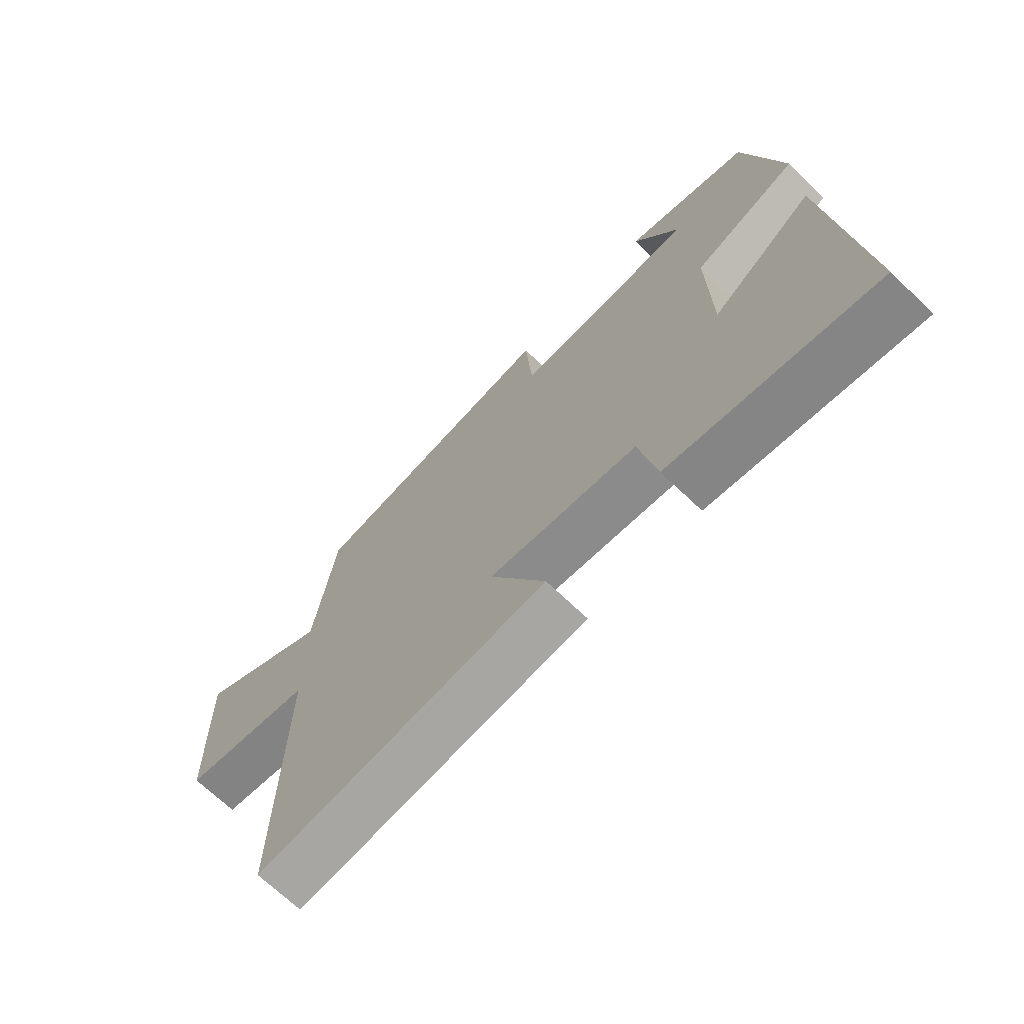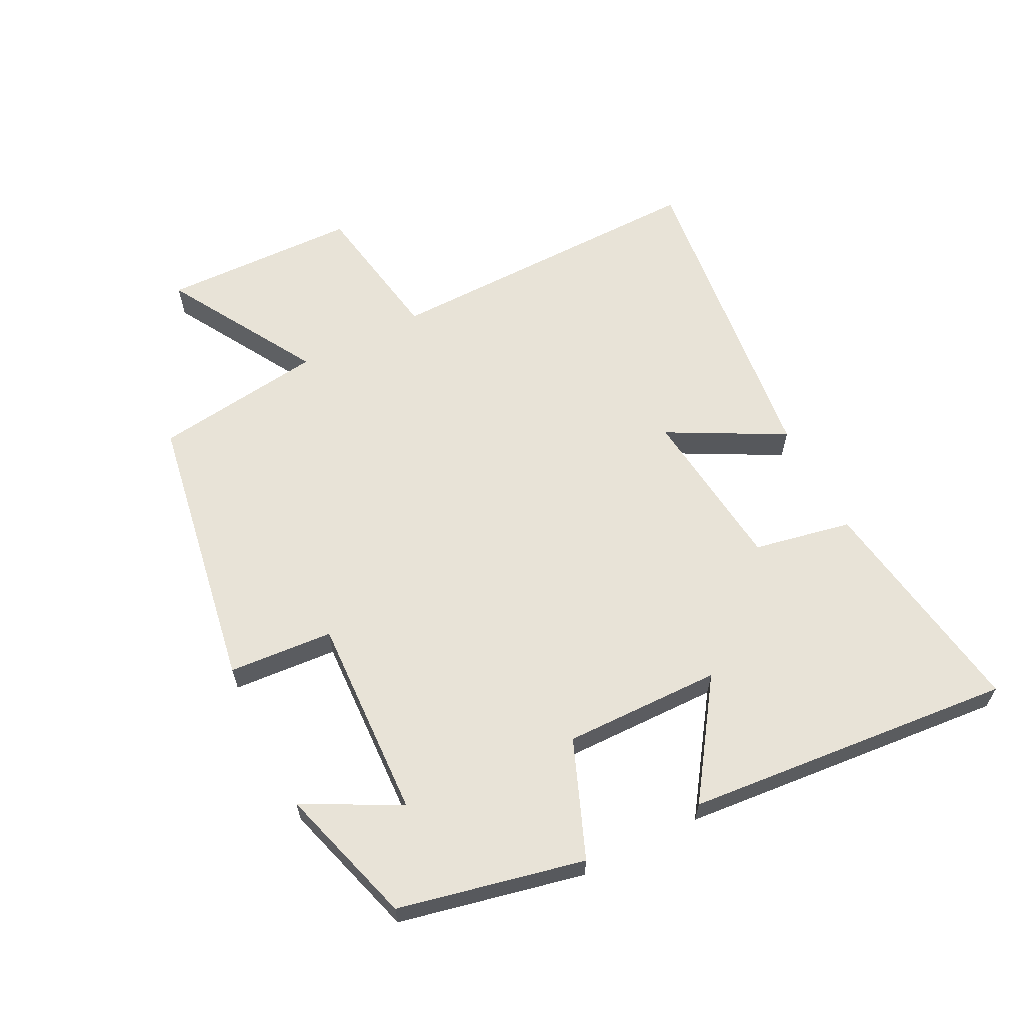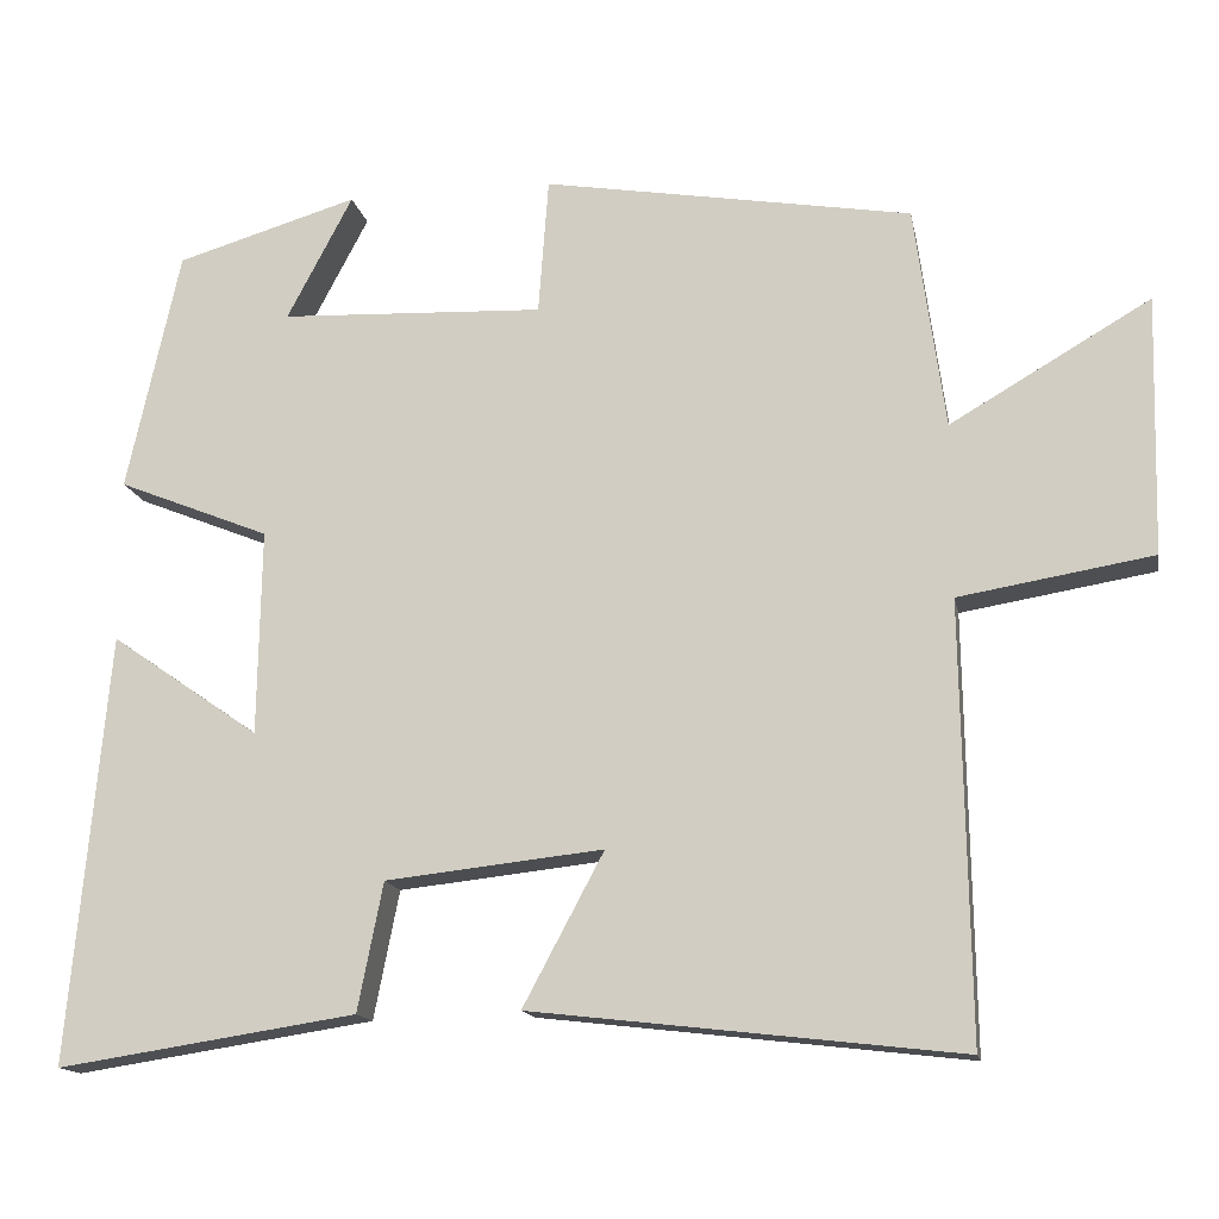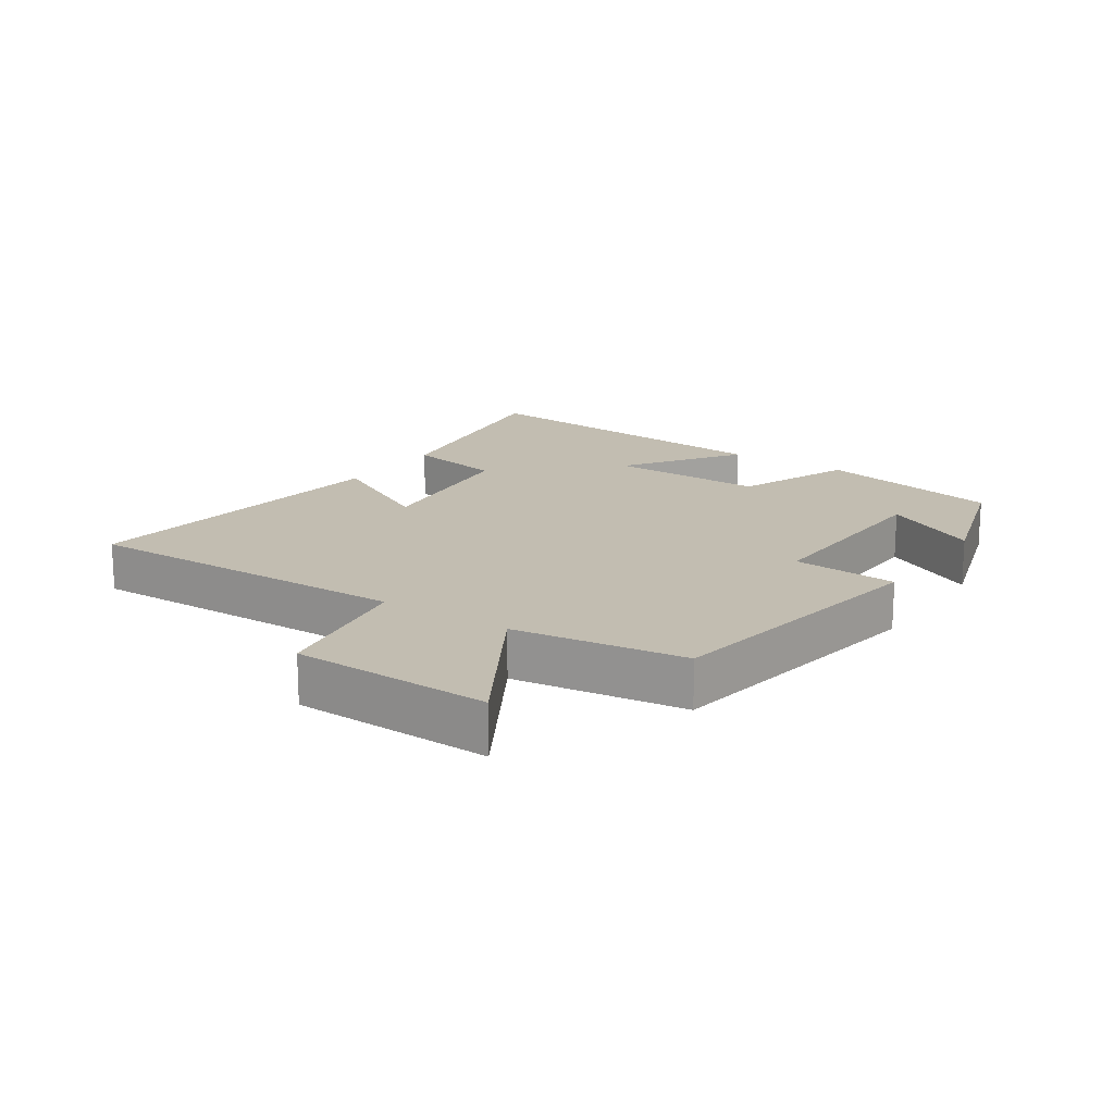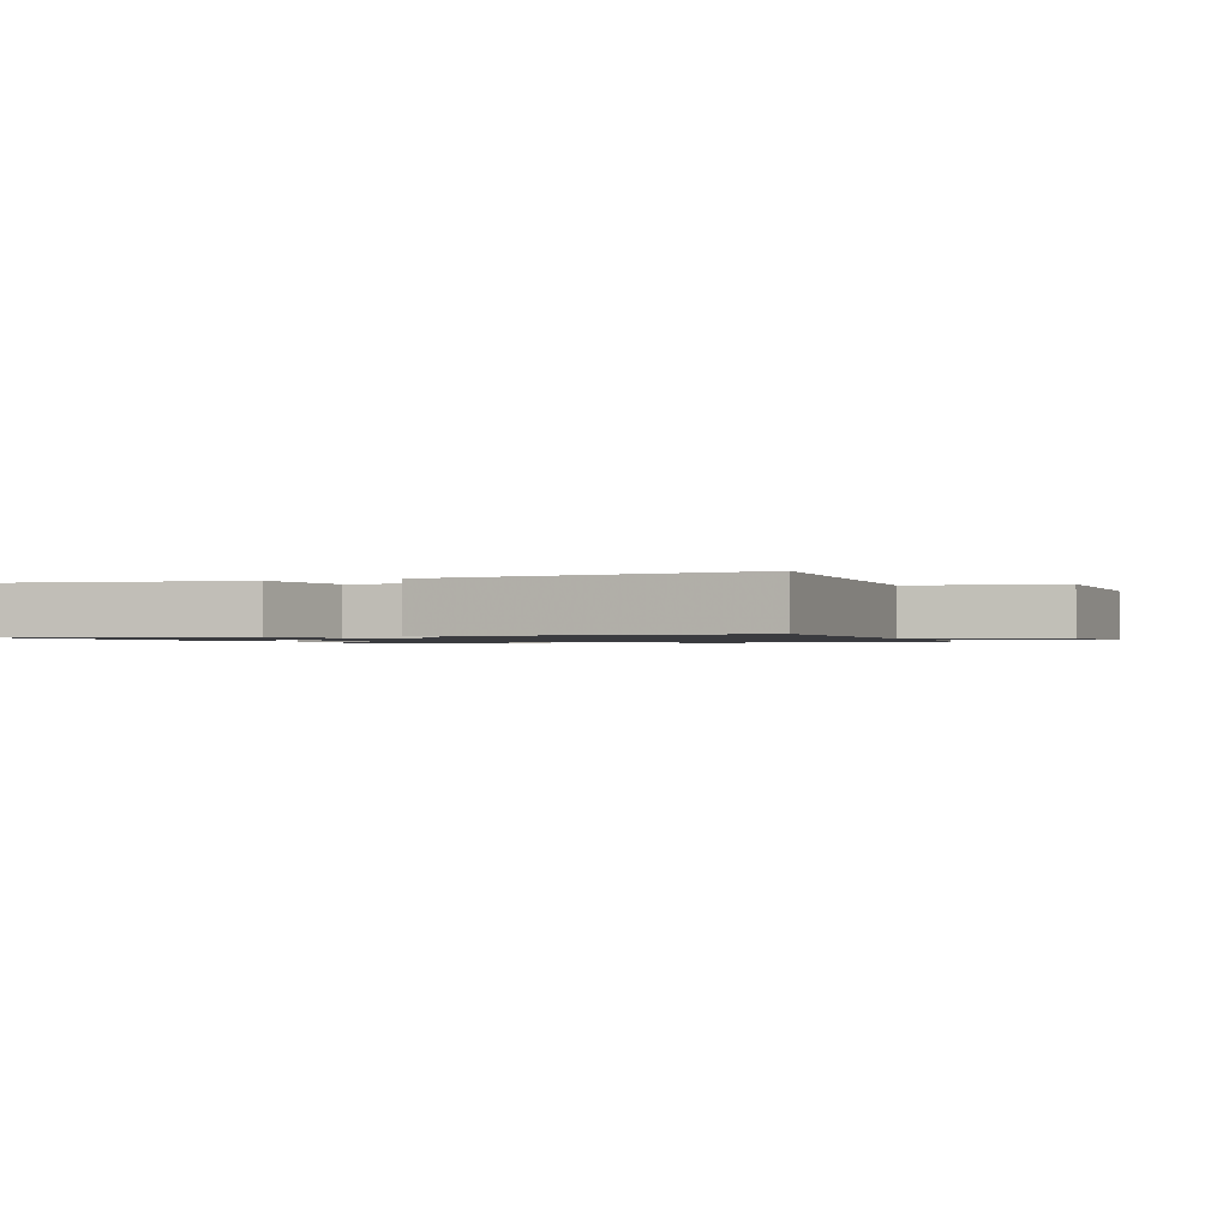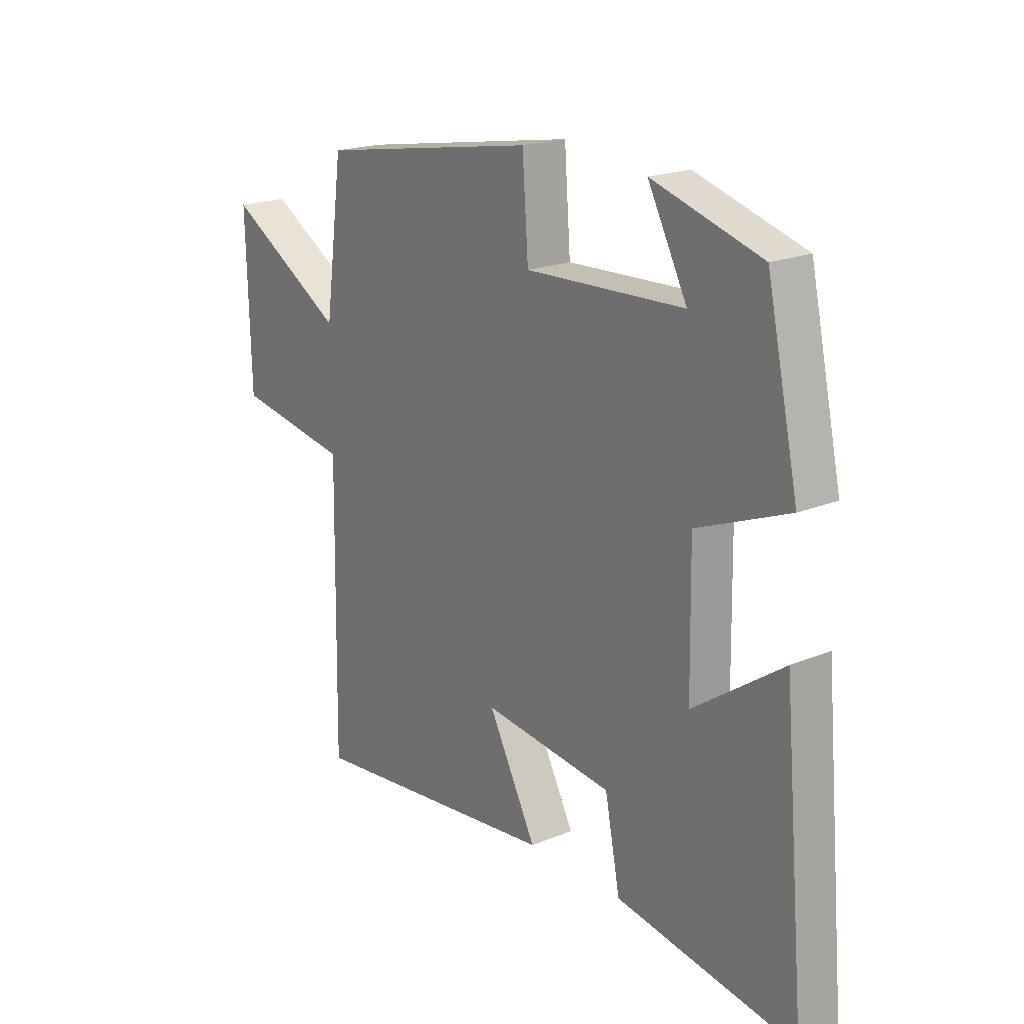
<metadata>
{"format":"obj","ext":"obj","renderer":"f3d","projection":"perspective","resolution":1024,"background":"white","views":[{"elev":-69.0,"azim":46.1,"up":"+Z"},{"elev":61.8,"azim":63.0,"up":"+Y"},{"elev":-14.9,"azim":-169.1,"up":"+Z"},{"elev":16.9,"azim":-56.3,"up":"+Y"},{"elev":-1.2,"azim":-158.9,"up":"+Y"},{"elev":19.9,"azim":52.8,"up":"+Z"}]}
</metadata>
<code>
v -0.508 0.07 -0.559
v -0.5 0.07 -0.045
v -0.729 0.07 -0.007
v -0.737 0.07 0.299
v -0.5 0.07 0.161
v -0.464 0.07 0.426
v -0.027 0.07 0.5
v -0.015 0.07 0.338
v 0.299 0.07 0.352
v 0.221 0.07 0.5
v 0.437 0.07 0.436
v 0.5 0.07 0.149
v 0.319 0.07 0.076
v 0.323 0.07 -0.168
v 0.5 0.07 -0.045
v 0.546 0.07 -0.554
v 0.191 0.07 -0.5
v 0.161 0.07 -0.348
v -0.097 0.07 -0.32
v -0.001 0.07 -0.5
v -0.508 0 -0.559
v -0.5 0 -0.045
v -0.729 0 -0.007
v -0.737 0 0.299
v -0.5 0 0.161
v -0.464 0 0.426
v -0.027 0 0.5
v -0.015 0 0.338
v 0.299 0 0.352
v 0.221 0 0.5
v 0.437 0 0.436
v 0.5 0 0.149
v 0.319 0 0.076
v 0.323 0 -0.168
v 0.5 0 -0.045
v 0.546 0 -0.554
v 0.191 0 -0.5
v 0.161 0 -0.348
v -0.097 0 -0.32
v -0.001 0 -0.5
f 19 20 1 2
f 18 19 2
f 16 17 18
f 15 16 18
f 14 15 18
f 13 14 18 2
f 9 10 11 12
f 13 2 3
f 12 13 3
f 9 12 3
f 8 9 3
f 5 6 7 8
f 3 4 5
f 3 5 8
f 22 21 40 39
f 22 39 38
f 38 37 36
f 38 36 35
f 38 35 34
f 22 38 34 33
f 32 31 30 29
f 23 22 33
f 23 33 32
f 23 32 29
f 23 29 28
f 28 27 26 25
f 25 24 23
f 28 25 23
f 1 21 22 2
f 2 22 23 3
f 3 23 24 4
f 4 24 25 5
f 5 25 26 6
f 6 26 27 7
f 7 27 28 8
f 8 28 29 9
f 9 29 30 10
f 10 30 31 11
f 11 31 32 12
f 12 32 33 13
f 13 33 34 14
f 14 34 35 15
f 15 35 36 16
f 16 36 37 17
f 17 37 38 18
f 18 38 39 19
f 19 39 40 20
f 20 40 21 1

</code>
